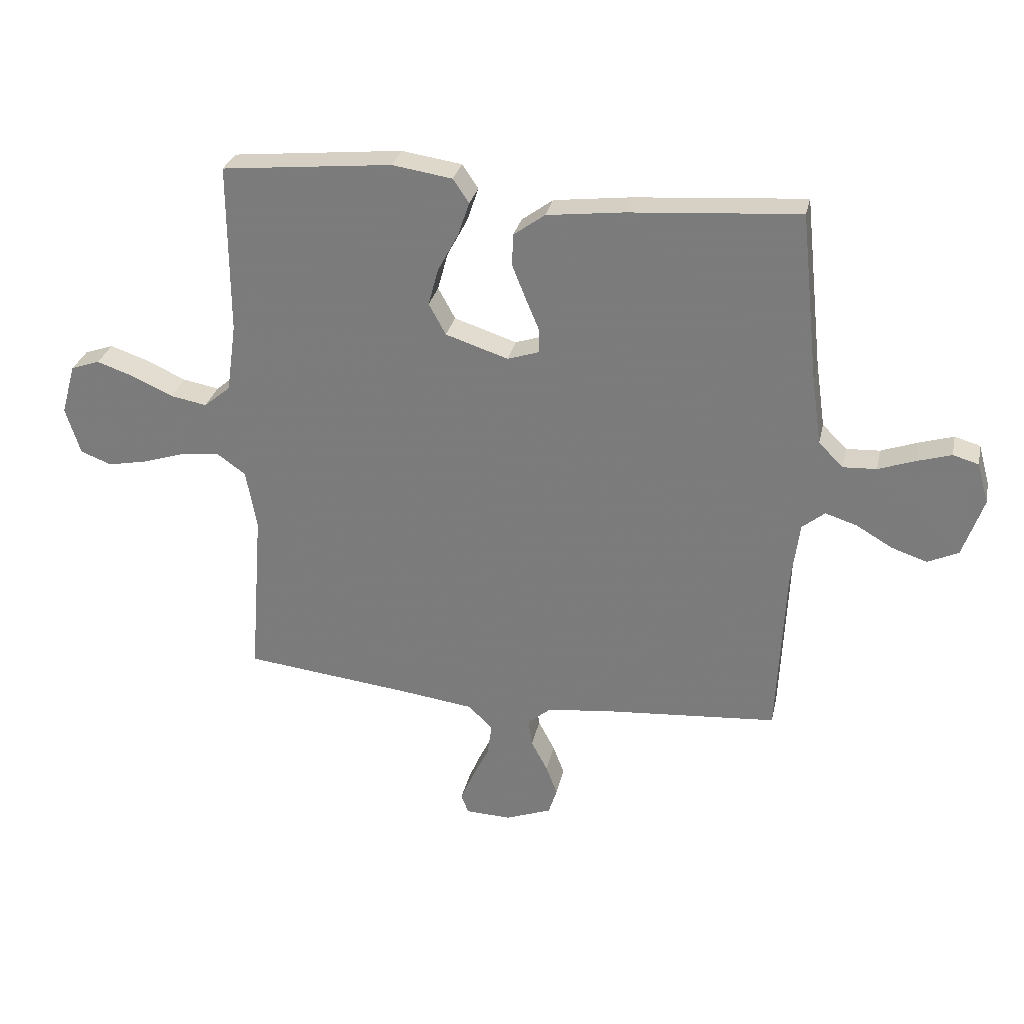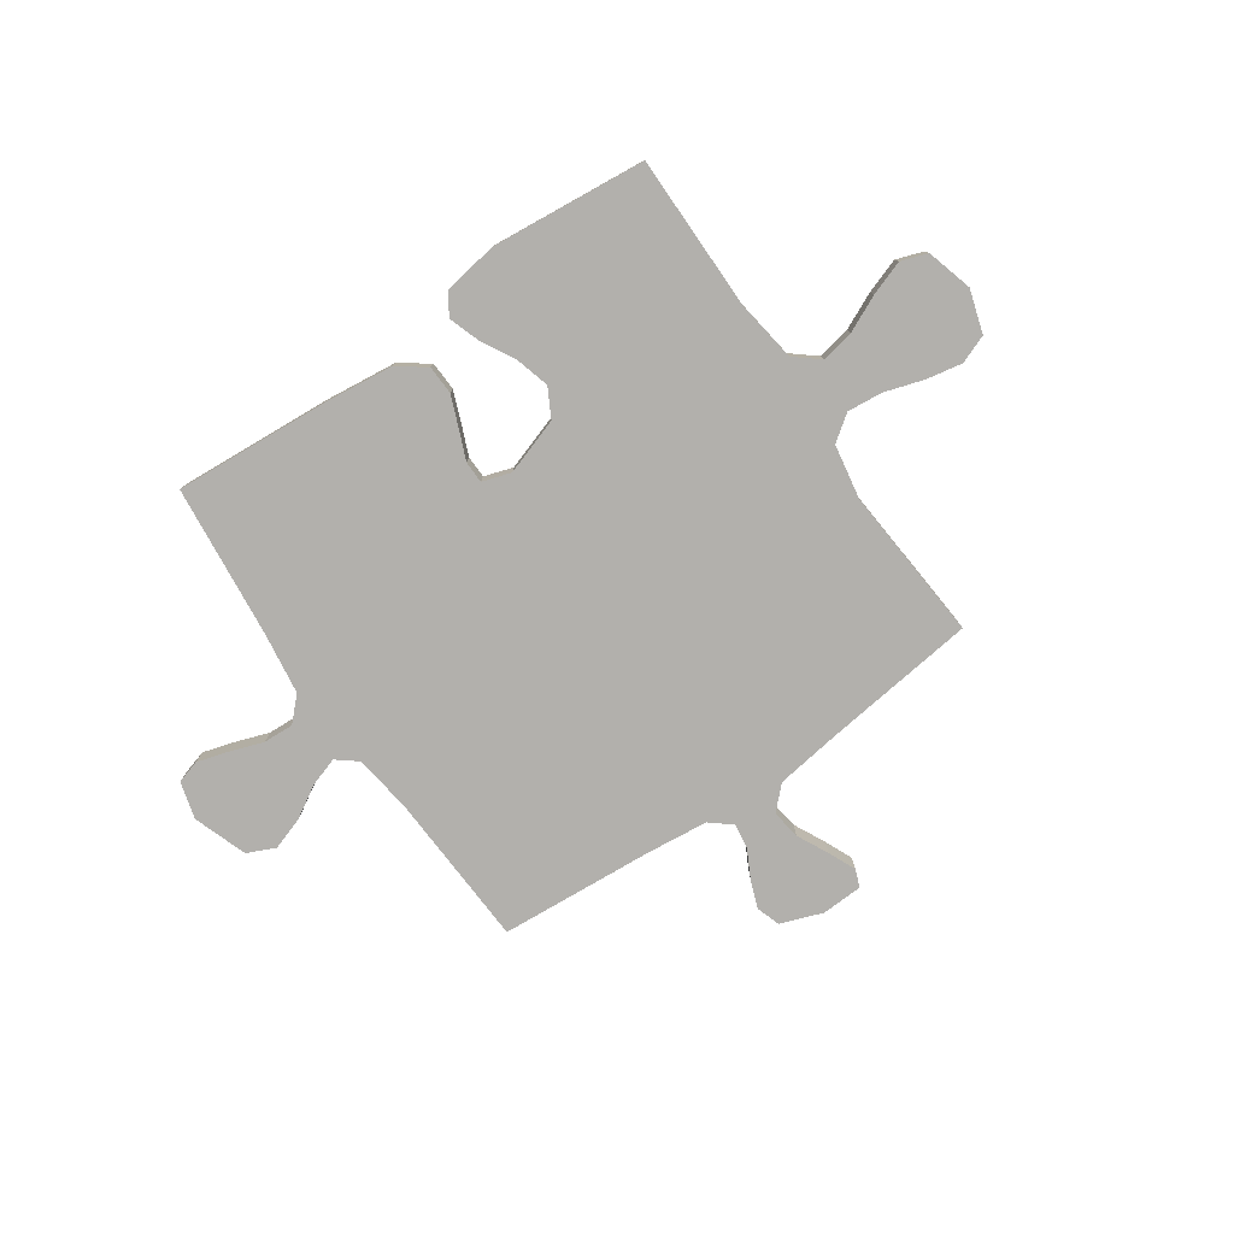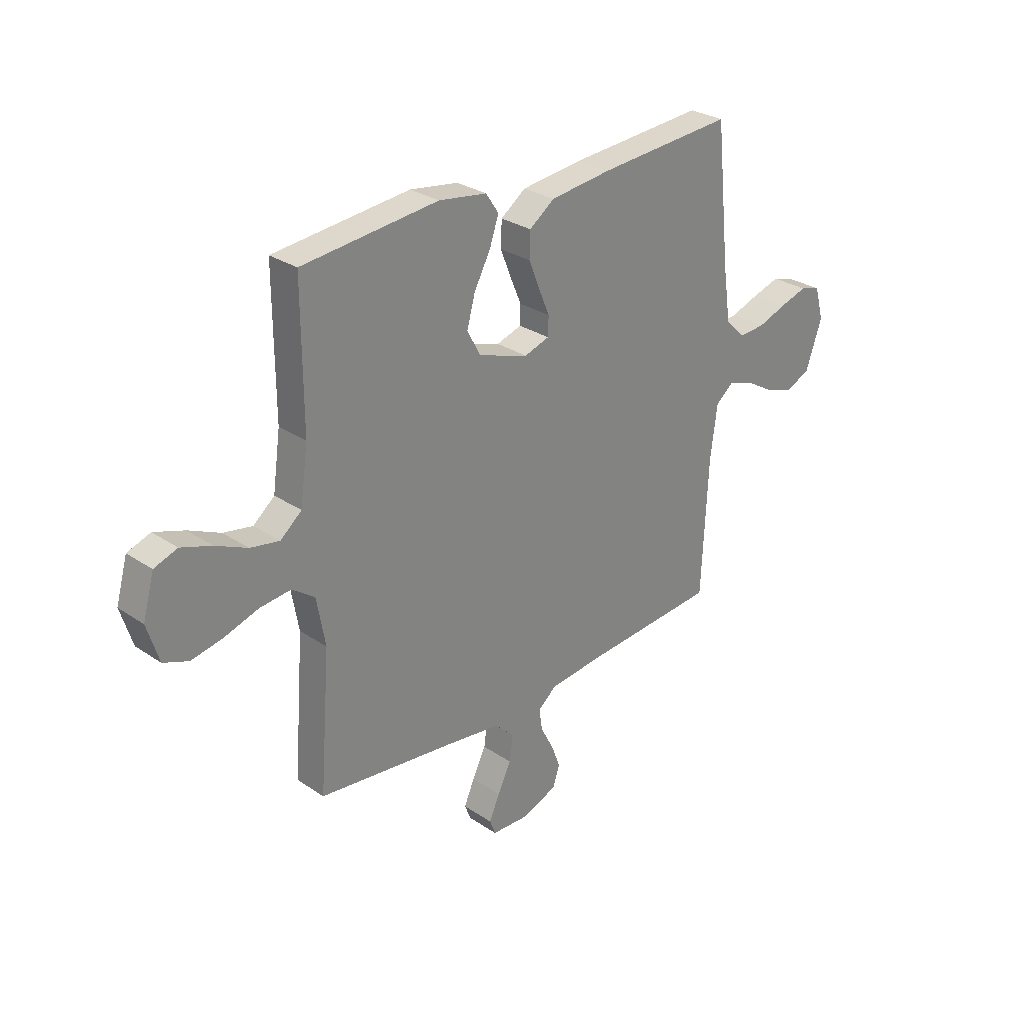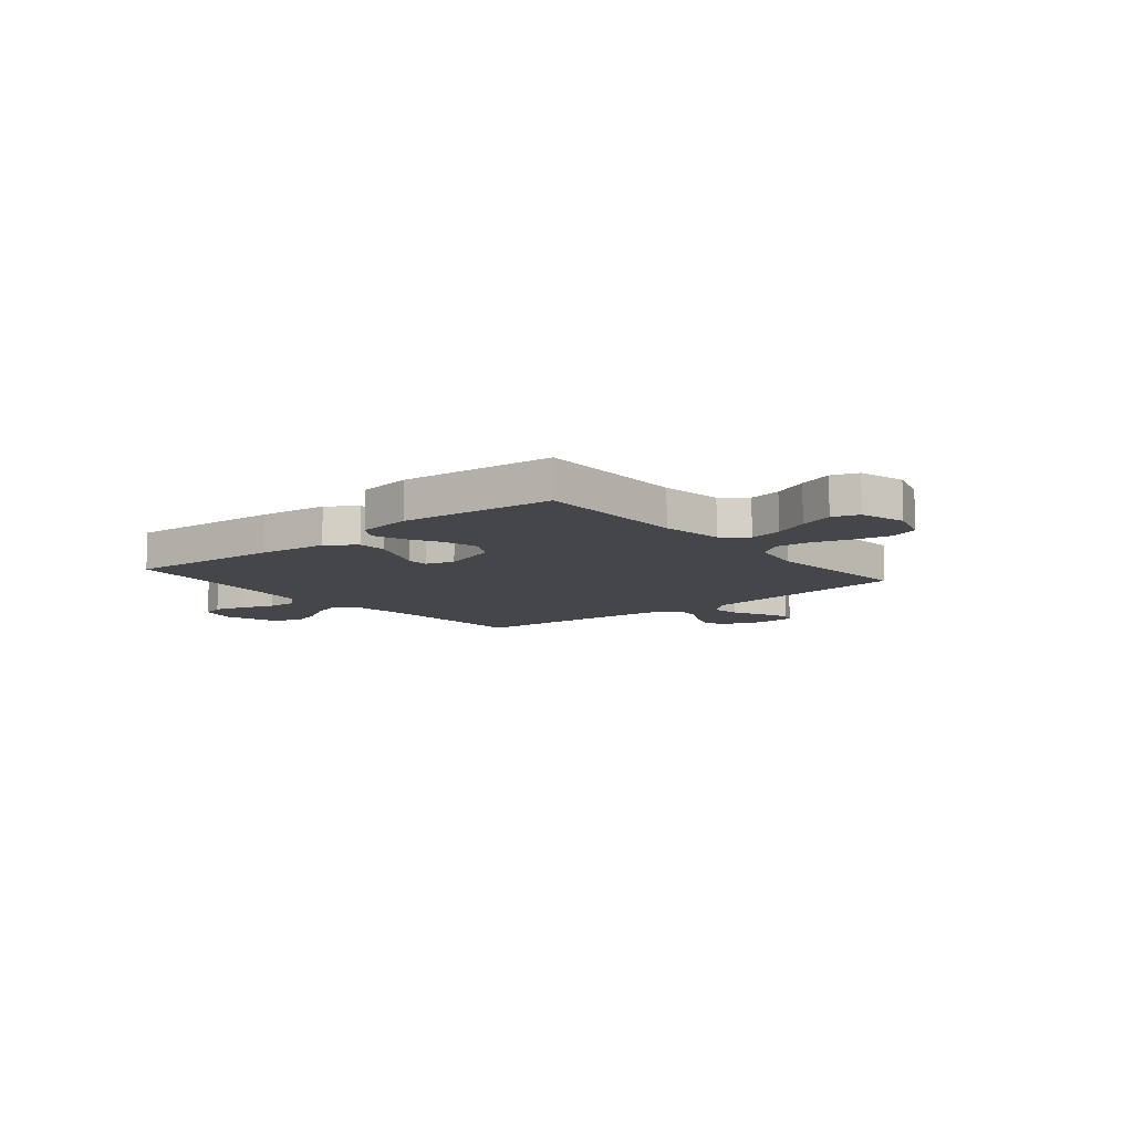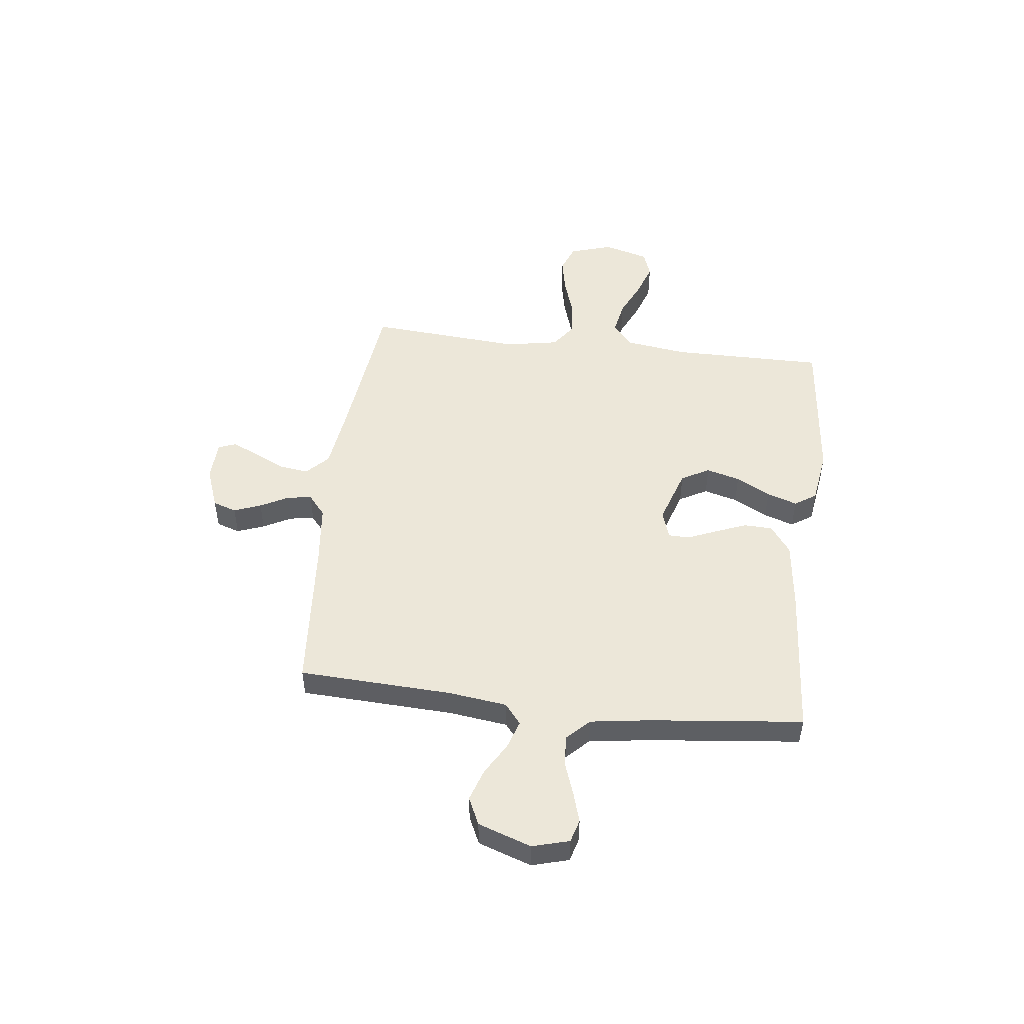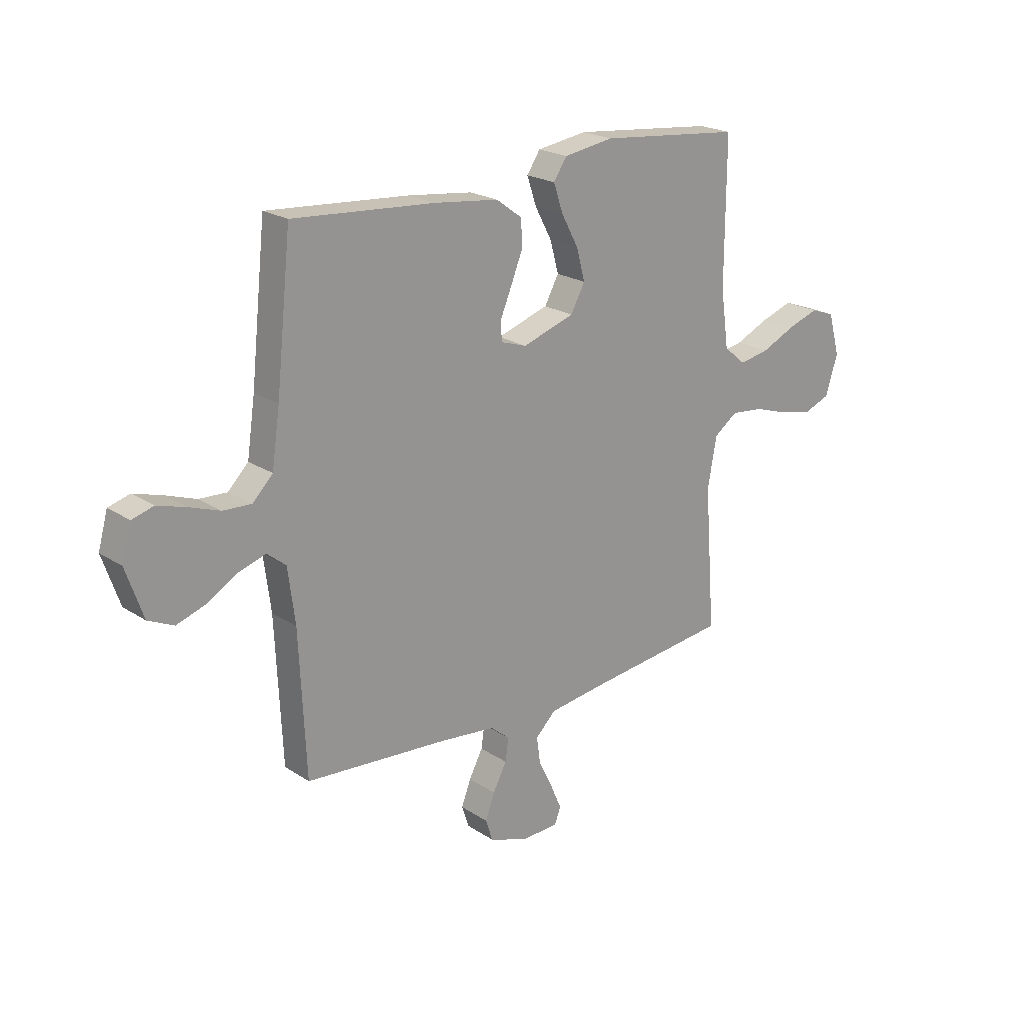
<metadata>
{"format":"obj","ext":"obj","renderer":"f3d","projection":"perspective","resolution":1024,"background":"white","views":[{"elev":29.2,"azim":-167.9,"up":"+Z"},{"elev":-78.6,"azim":34.8,"up":"+Y"},{"elev":28.6,"azim":135.4,"up":"+Z"},{"elev":-9.9,"azim":39.7,"up":"+Y"},{"elev":49.6,"azim":-83.2,"up":"+Y"},{"elev":21.4,"azim":-41.1,"up":"+Z"}]}
</metadata>
<code>
v 0.5 0.07 0.5
v 0.499 0.07 0.2
v 0.516 0.07 0.079
v 0.563 0.07 0.04
v 0.627 0.07 0.052
v 0.697 0.07 0.084
v 0.764 0.07 0.107
v 0.815 0.07 0.089
v 0.84 0.07 0
v 0.814 0.07 -0.083
v 0.759 0.07 -0.104
v 0.689 0.07 -0.09
v 0.614 0.07 -0.066
v 0.546 0.07 -0.059
v 0.496 0.07 -0.095
v 0.477 0.07 -0.2
v 0.5 0.07 -0.5
v 0.2 0.07 -0.535
v 0.075 0.07 -0.552
v 0.032 0.07 -0.594
v 0.04 0.07 -0.651
v 0.07 0.07 -0.712
v 0.093 0.07 -0.765
v 0.08 0.07 -0.799
v 0 0.07 -0.802
v -0.081 0.07 -0.772
v -0.096 0.07 -0.726
v -0.076 0.07 -0.673
v -0.047 0.07 -0.618
v -0.04 0.07 -0.57
v -0.081 0.07 -0.536
v -0.2 0.07 -0.523
v -0.5 0.07 -0.5
v -0.514 0.07 -0.2
v -0.529 0.07 -0.085
v -0.569 0.07 -0.053
v -0.625 0.07 -0.071
v -0.688 0.07 -0.108
v -0.751 0.07 -0.129
v -0.805 0.07 -0.104
v -0.841 0.07 0
v -0.821 0.07 0.072
v -0.776 0.07 0.085
v -0.716 0.07 0.067
v -0.651 0.07 0.044
v -0.592 0.07 0.041
v -0.549 0.07 0.084
v -0.532 0.07 0.2
v -0.5 0.07 0.5
v -0.2 0.07 0.478
v -0.065 0.07 0.462
v -0.01 0.07 0.422
v -0.008 0.07 0.366
v -0.032 0.07 0.306
v -0.056 0.07 0.249
v -0.055 0.07 0.207
v 0 0.07 0.189
v 0.11 0.07 0.225
v 0.14 0.07 0.28
v 0.122 0.07 0.346
v 0.086 0.07 0.413
v 0.066 0.07 0.472
v 0.094 0.07 0.514
v 0.2 0.07 0.53
v 0.5 0 0.5
v 0.499 0 0.2
v 0.516 0 0.079
v 0.563 0 0.04
v 0.627 0 0.052
v 0.697 0 0.084
v 0.764 0 0.107
v 0.815 0 0.089
v 0.84 0 0
v 0.814 0 -0.083
v 0.759 0 -0.104
v 0.689 0 -0.09
v 0.614 0 -0.066
v 0.546 0 -0.059
v 0.496 0 -0.095
v 0.477 0 -0.2
v 0.5 0 -0.5
v 0.2 0 -0.535
v 0.075 0 -0.552
v 0.032 0 -0.594
v 0.04 0 -0.651
v 0.07 0 -0.712
v 0.093 0 -0.765
v 0.08 0 -0.799
v 0 0 -0.802
v -0.081 0 -0.772
v -0.096 0 -0.726
v -0.076 0 -0.673
v -0.047 0 -0.618
v -0.04 0 -0.57
v -0.081 0 -0.536
v -0.2 0 -0.523
v -0.5 0 -0.5
v -0.514 0 -0.2
v -0.529 0 -0.085
v -0.569 0 -0.053
v -0.625 0 -0.071
v -0.688 0 -0.108
v -0.751 0 -0.129
v -0.805 0 -0.104
v -0.841 0 0
v -0.821 0 0.072
v -0.776 0 0.085
v -0.716 0 0.067
v -0.651 0 0.044
v -0.592 0 0.041
v -0.549 0 0.084
v -0.532 0 0.2
v -0.5 0 0.5
v -0.2 0 0.478
v -0.065 0 0.462
v -0.01 0 0.422
v -0.008 0 0.366
v -0.032 0 0.306
v -0.056 0 0.249
v -0.055 0 0.207
v 0 0 0.189
v 0.11 0 0.225
v 0.14 0 0.28
v 0.122 0 0.346
v 0.086 0 0.413
v 0.066 0 0.472
v 0.094 0 0.514
v 0.2 0 0.53
f 63 64 1 2
f 60 61 62 63
f 59 60 63 2
f 58 59 2 3
f 57 58 3 4
f 52 53 54 55
f 50 51 52 55
f 48 49 50 55
f 47 48 55 56
f 46 47 56 57
f 42 43 44 45
f 40 41 42 45
f 40 45 46
f 37 38 39 40
f 36 37 40 46
f 35 36 46 57
f 32 33 34
f 31 32 34 35
f 30 31 35 57
f 26 27 28 29
f 24 25 26 29
f 24 29 30
f 21 22 23 24
f 21 24 30
f 20 21 30
f 19 20 30 57
f 16 17 18
f 15 16 18 19
f 10 11 12 13
f 10 13 14
f 9 10 14
f 8 9 14
f 5 6 7 8
f 5 8 14
f 4 5 14 15
f 4 15 19 57
f 66 65 128 127
f 127 126 125 124
f 66 127 124 123
f 67 66 123 122
f 68 67 122 121
f 119 118 117 116
f 119 116 115 114
f 119 114 113 112
f 120 119 112 111
f 121 120 111 110
f 109 108 107 106
f 109 106 105 104
f 110 109 104
f 104 103 102 101
f 110 104 101 100
f 121 110 100 99
f 98 97 96
f 99 98 96 95
f 121 99 95 94
f 93 92 91 90
f 93 90 89 88
f 94 93 88
f 88 87 86 85
f 94 88 85
f 94 85 84
f 121 94 84 83
f 82 81 80
f 83 82 80 79
f 77 76 75 74
f 78 77 74
f 78 74 73
f 78 73 72
f 72 71 70 69
f 78 72 69
f 79 78 69 68
f 121 83 79 68
f 1 65 66 2
f 2 66 67 3
f 3 67 68 4
f 4 68 69 5
f 5 69 70 6
f 6 70 71 7
f 7 71 72 8
f 8 72 73 9
f 9 73 74 10
f 10 74 75 11
f 11 75 76 12
f 12 76 77 13
f 13 77 78 14
f 14 78 79 15
f 15 79 80 16
f 16 80 81 17
f 17 81 82 18
f 18 82 83 19
f 19 83 84 20
f 20 84 85 21
f 21 85 86 22
f 22 86 87 23
f 23 87 88 24
f 24 88 89 25
f 25 89 90 26
f 26 90 91 27
f 27 91 92 28
f 28 92 93 29
f 29 93 94 30
f 30 94 95 31
f 31 95 96 32
f 32 96 97 33
f 33 97 98 34
f 34 98 99 35
f 35 99 100 36
f 36 100 101 37
f 37 101 102 38
f 38 102 103 39
f 39 103 104 40
f 40 104 105 41
f 41 105 106 42
f 42 106 107 43
f 43 107 108 44
f 44 108 109 45
f 45 109 110 46
f 46 110 111 47
f 47 111 112 48
f 48 112 113 49
f 49 113 114 50
f 50 114 115 51
f 51 115 116 52
f 52 116 117 53
f 53 117 118 54
f 54 118 119 55
f 55 119 120 56
f 56 120 121 57
f 57 121 122 58
f 58 122 123 59
f 59 123 124 60
f 60 124 125 61
f 61 125 126 62
f 62 126 127 63
f 63 127 128 64
f 64 128 65 1

</code>
